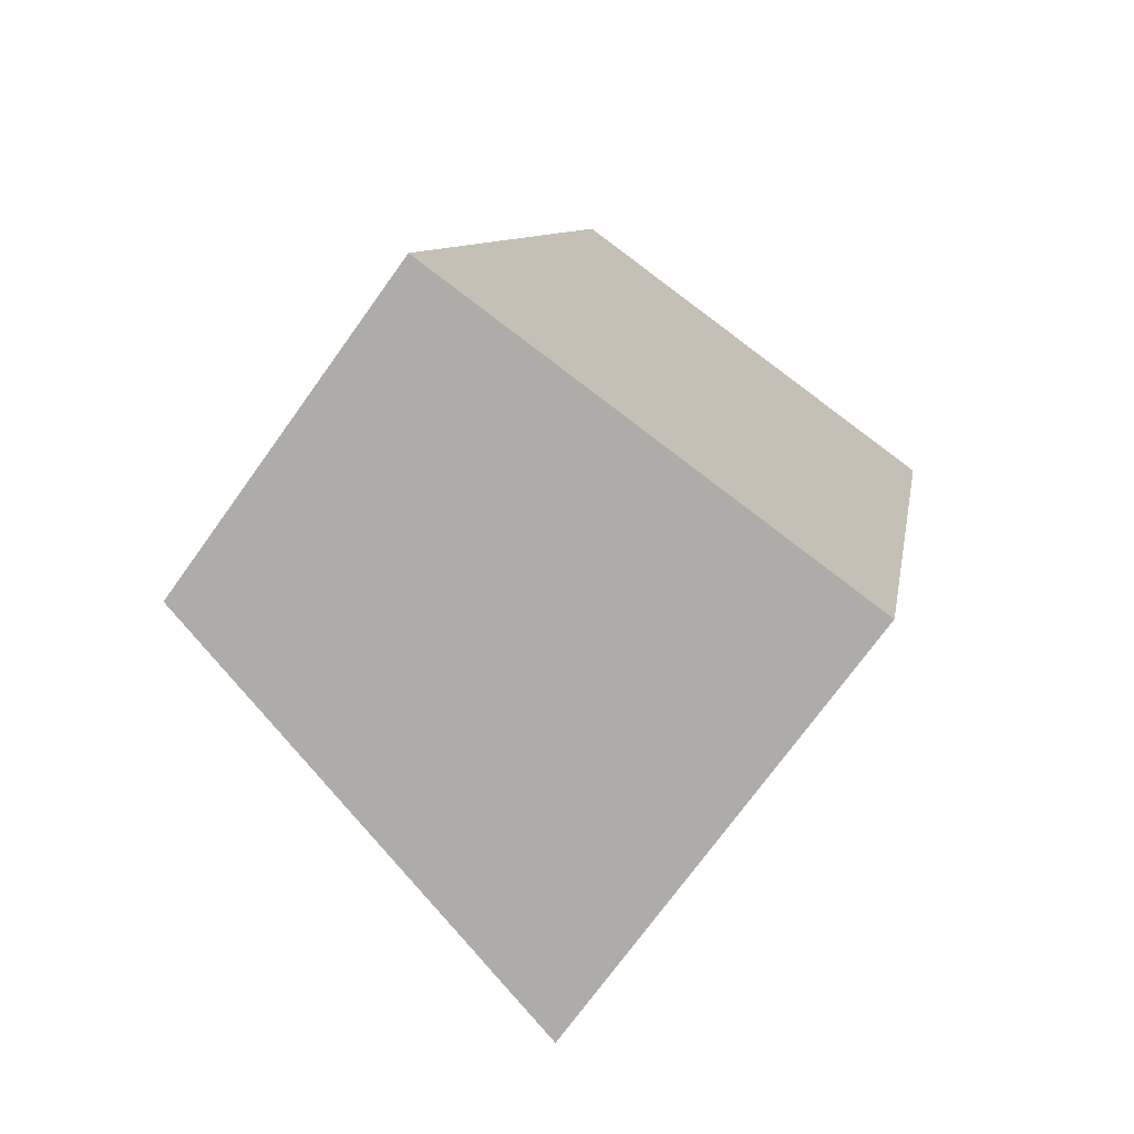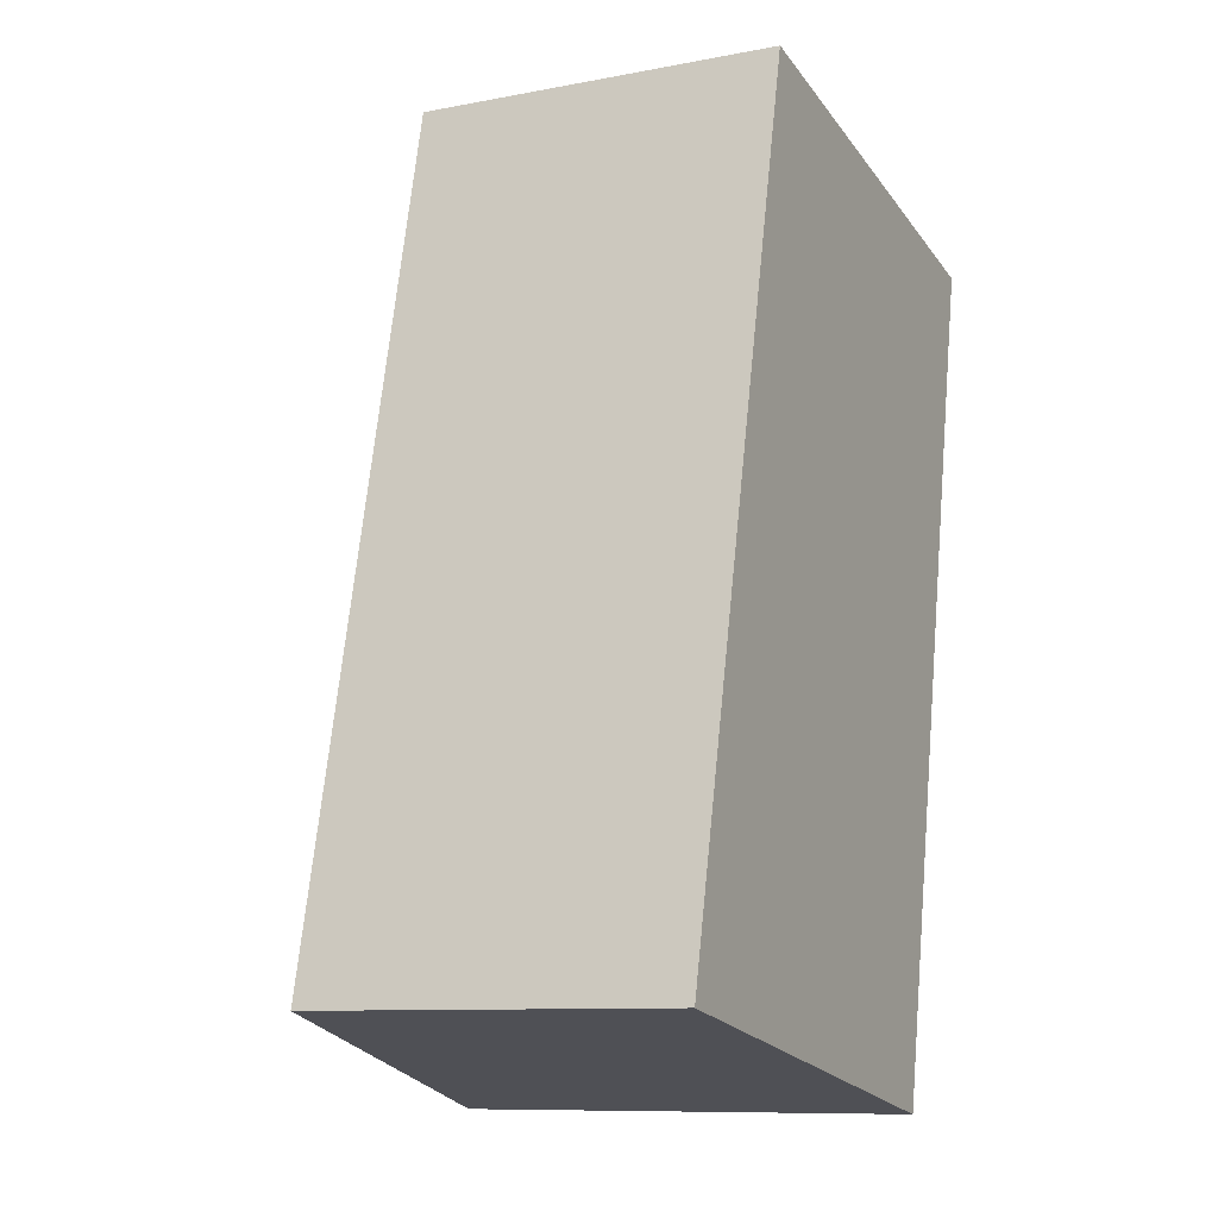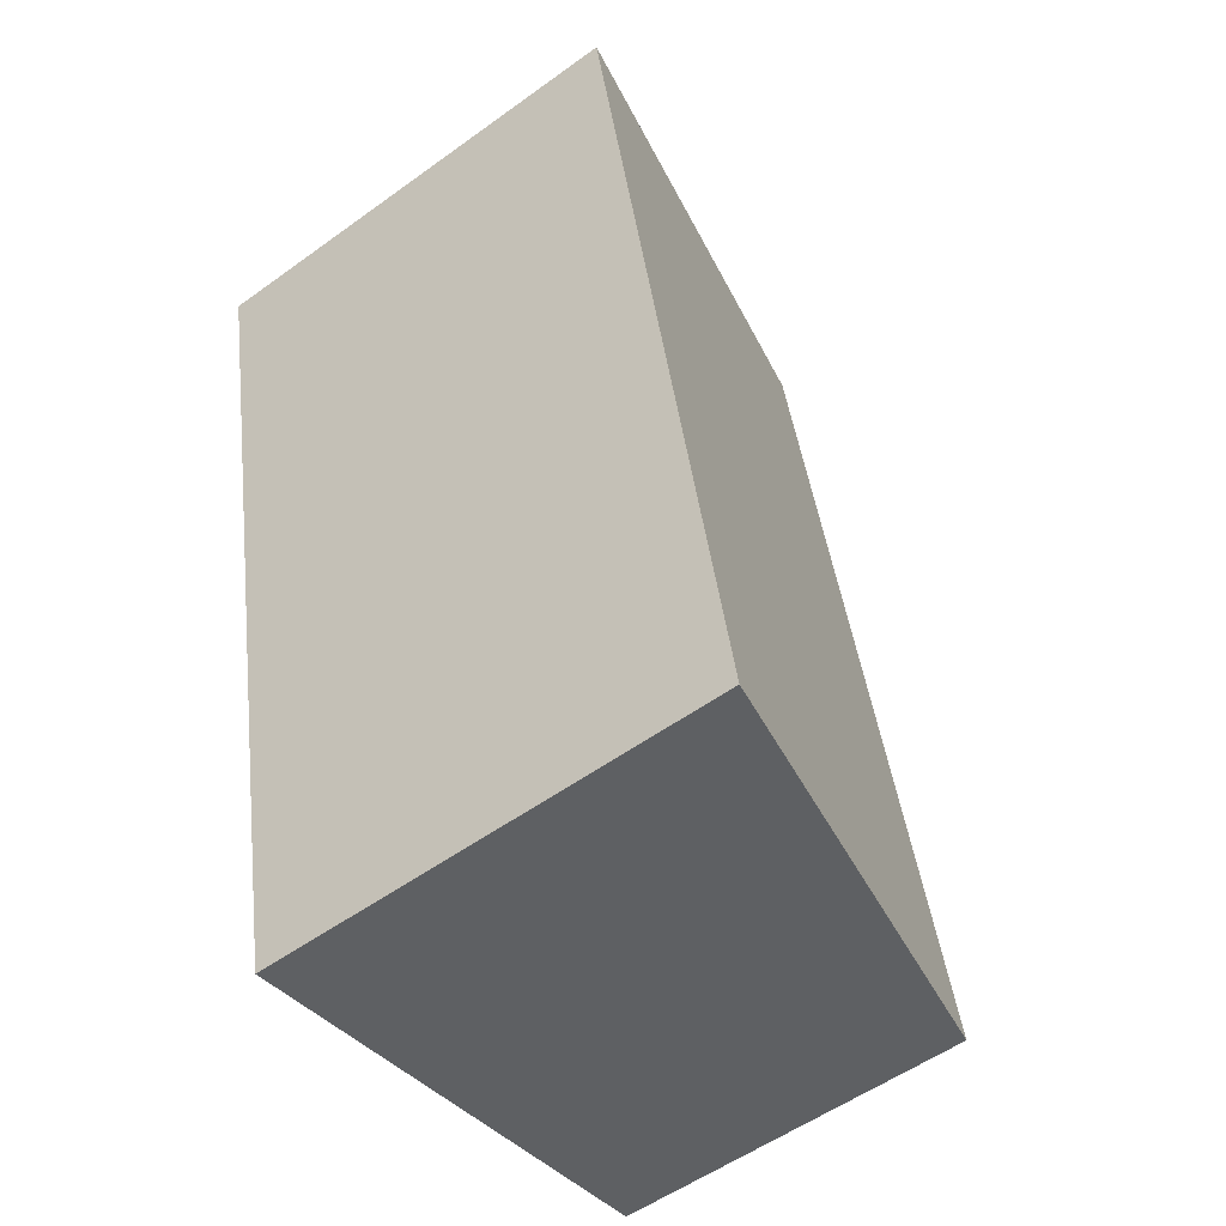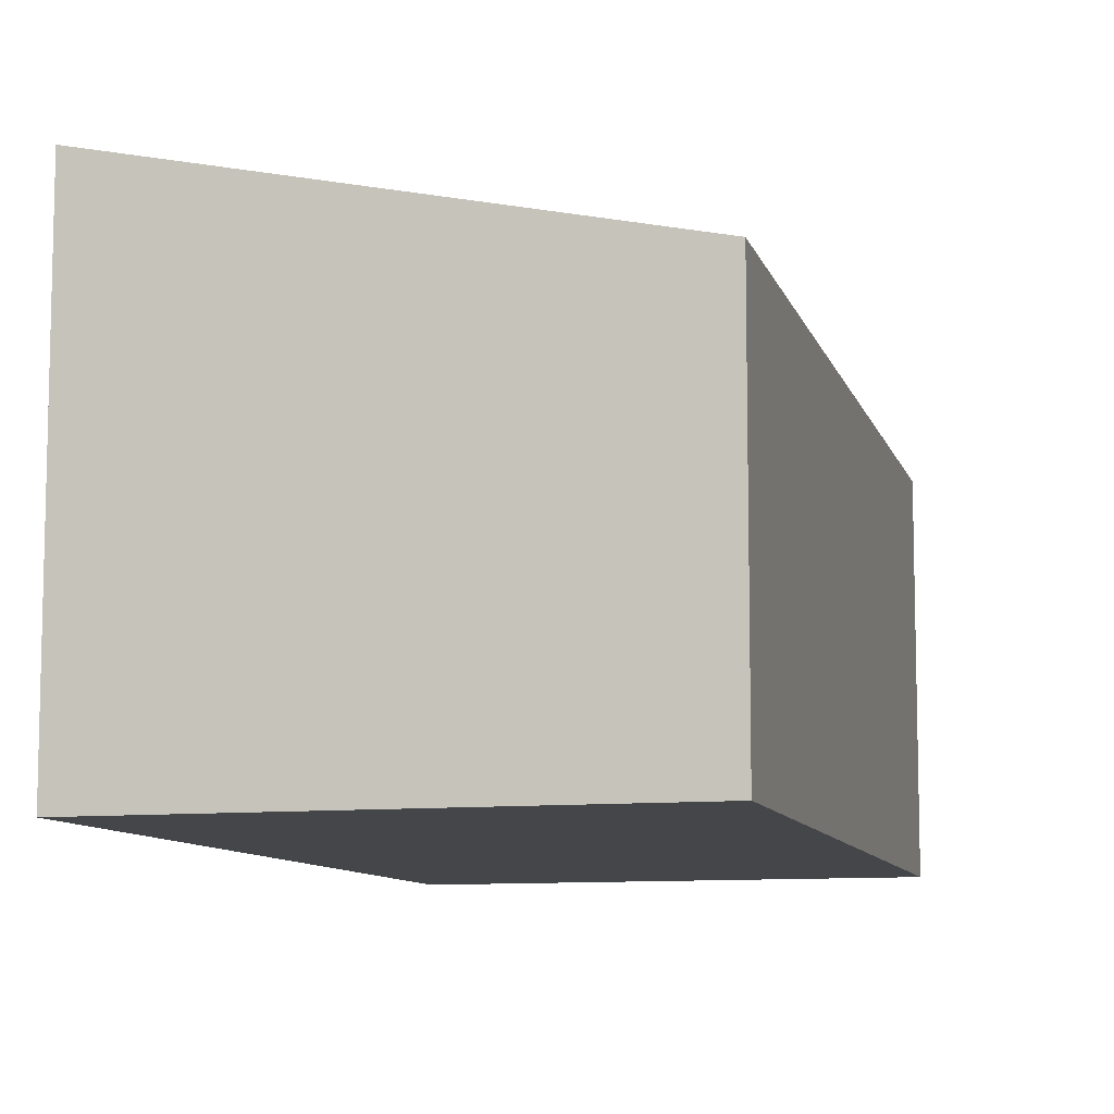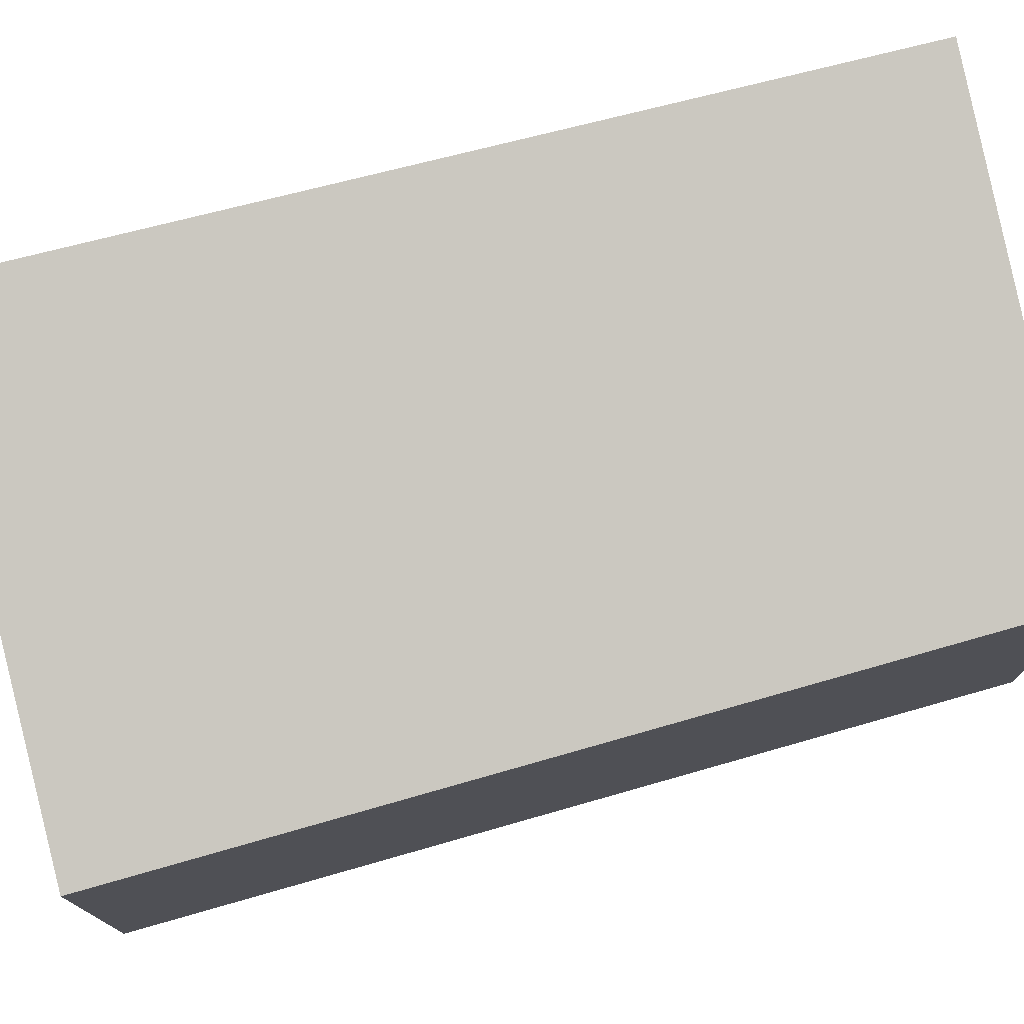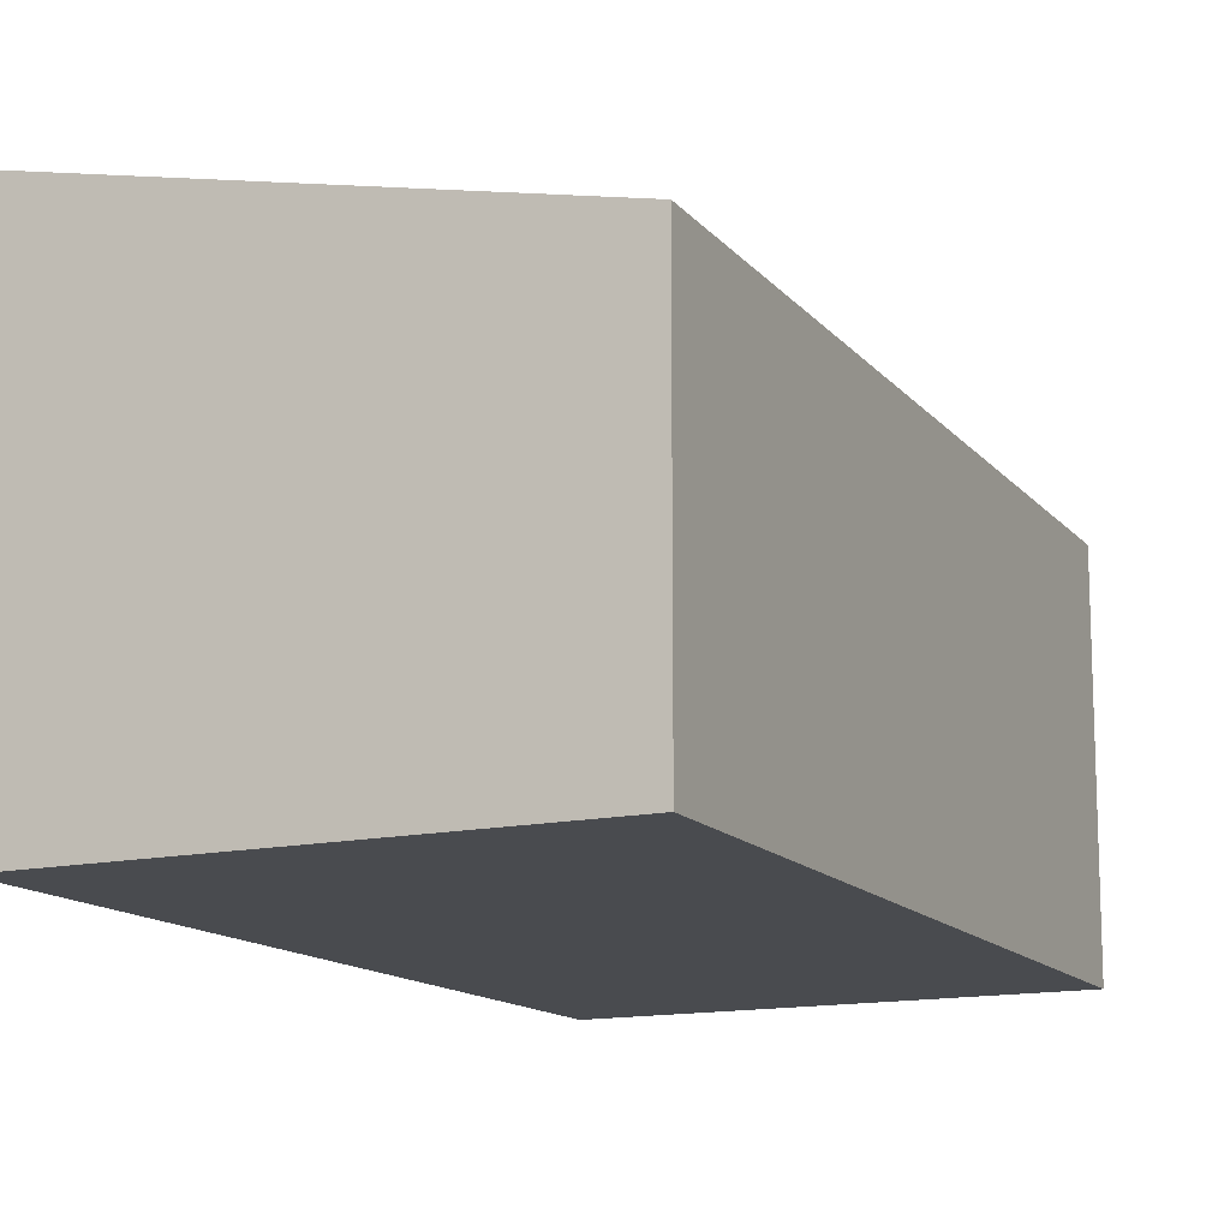
<metadata>
{"format":"obj","ext":"obj","renderer":"f3d","projection":"perspective","resolution":1024,"background":"white","views":[{"elev":-72.9,"azim":-35.7,"up":"+Z"},{"elev":-9.8,"azim":-63.6,"up":"+Z"},{"elev":-54.7,"azim":127.4,"up":"+Z"},{"elev":-9.4,"azim":-153.2,"up":"+Y"},{"elev":76.6,"azim":-92.9,"up":"+Y"},{"elev":-13.7,"azim":-142.8,"up":"+Y"}]}
</metadata>
<code>
v  3.085 2.998 -0.577
v  1.235 2.329 5.377
v  4.17 2.965 4.828
v  0 2.329 1.426e-16
v  3.085 3.533e-17 -0.577
v  4.17 -2.956e-16 4.828
v  0 0 0
v  1.235 -3.292e-16 5.377
g defaultobject
f 1 2 3
f 2 1 4
f 3 5 1
f 5 3 6
f 5 4 1
f 4 5 7
f 7 2 4
f 2 7 8
f 2 6 3
f 6 2 8
f 8 5 6
f 5 8 7

</code>
